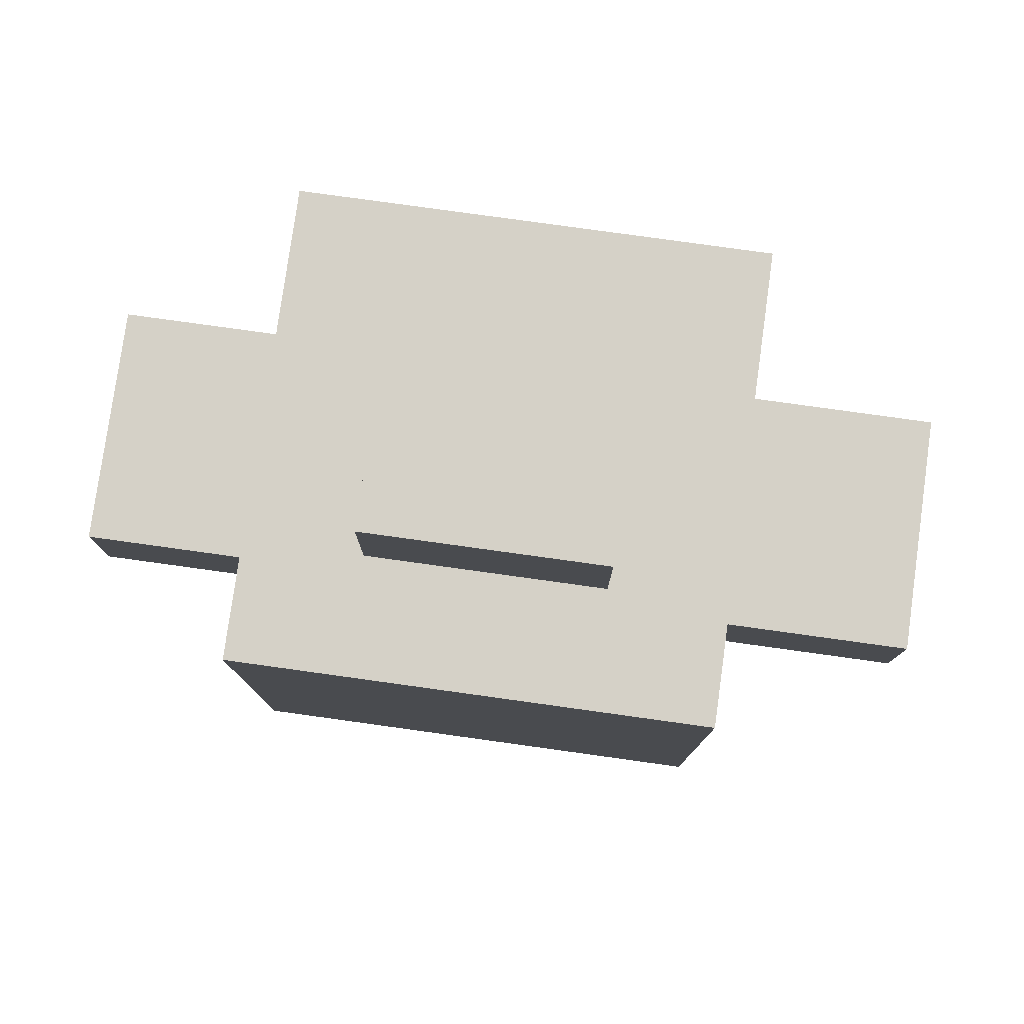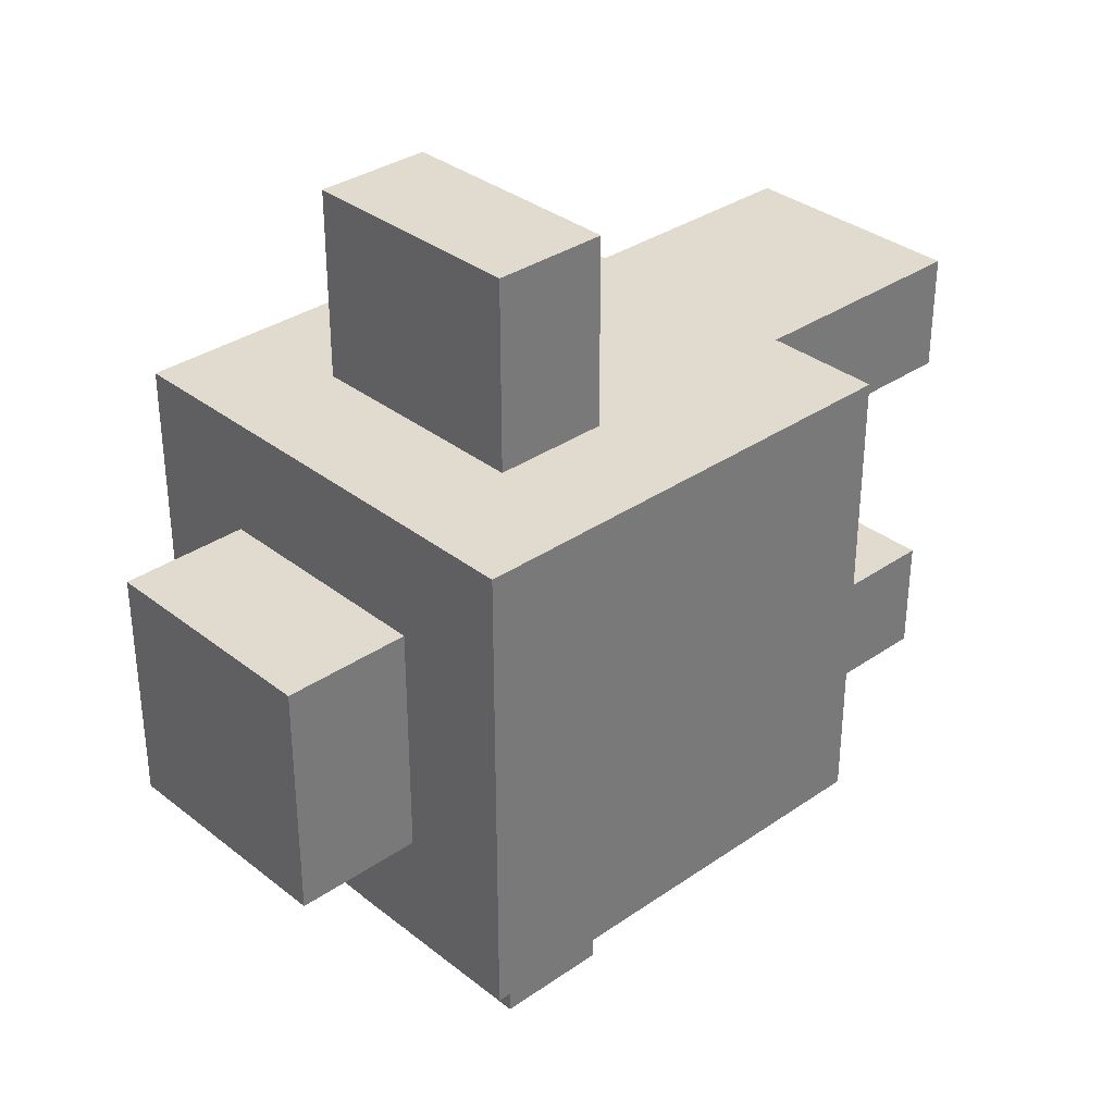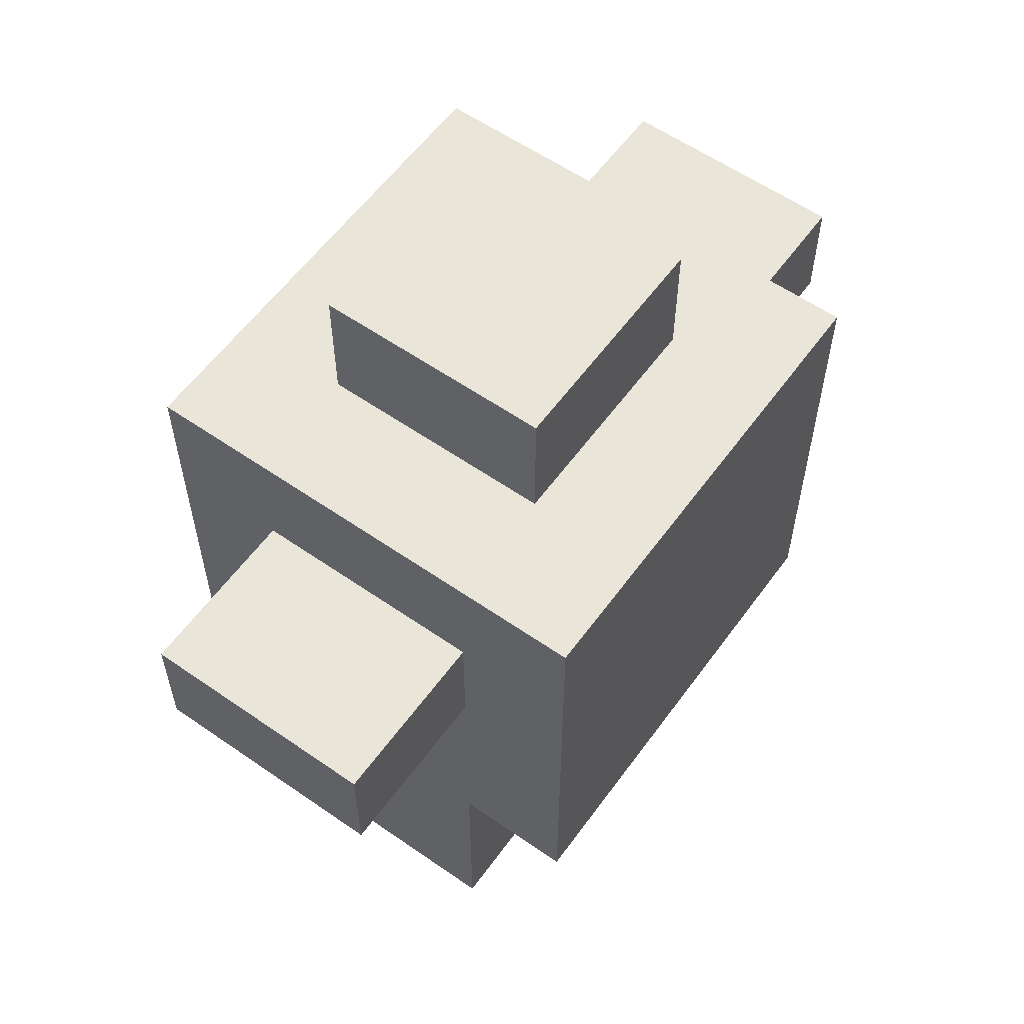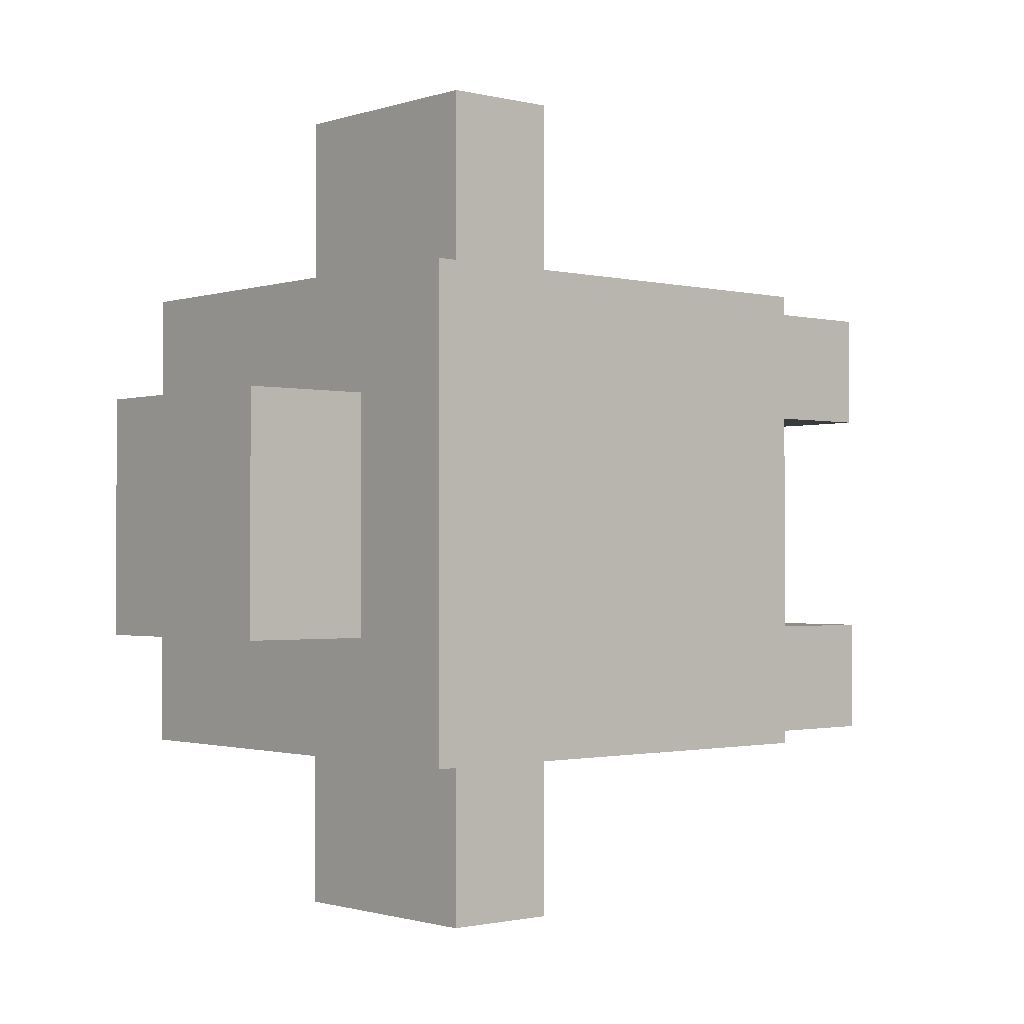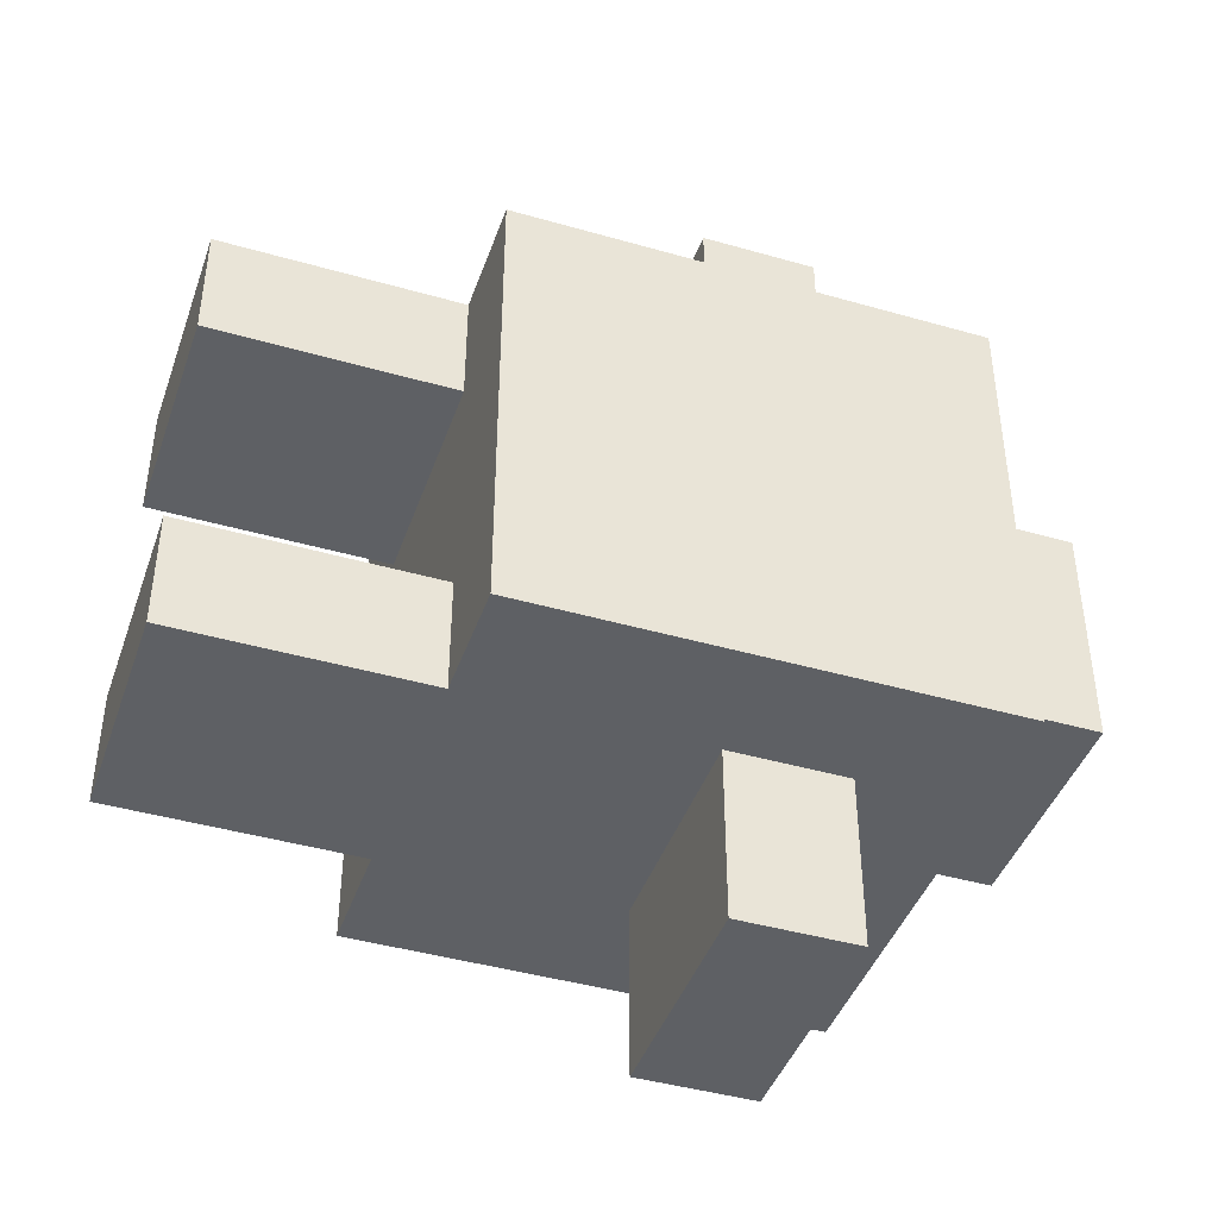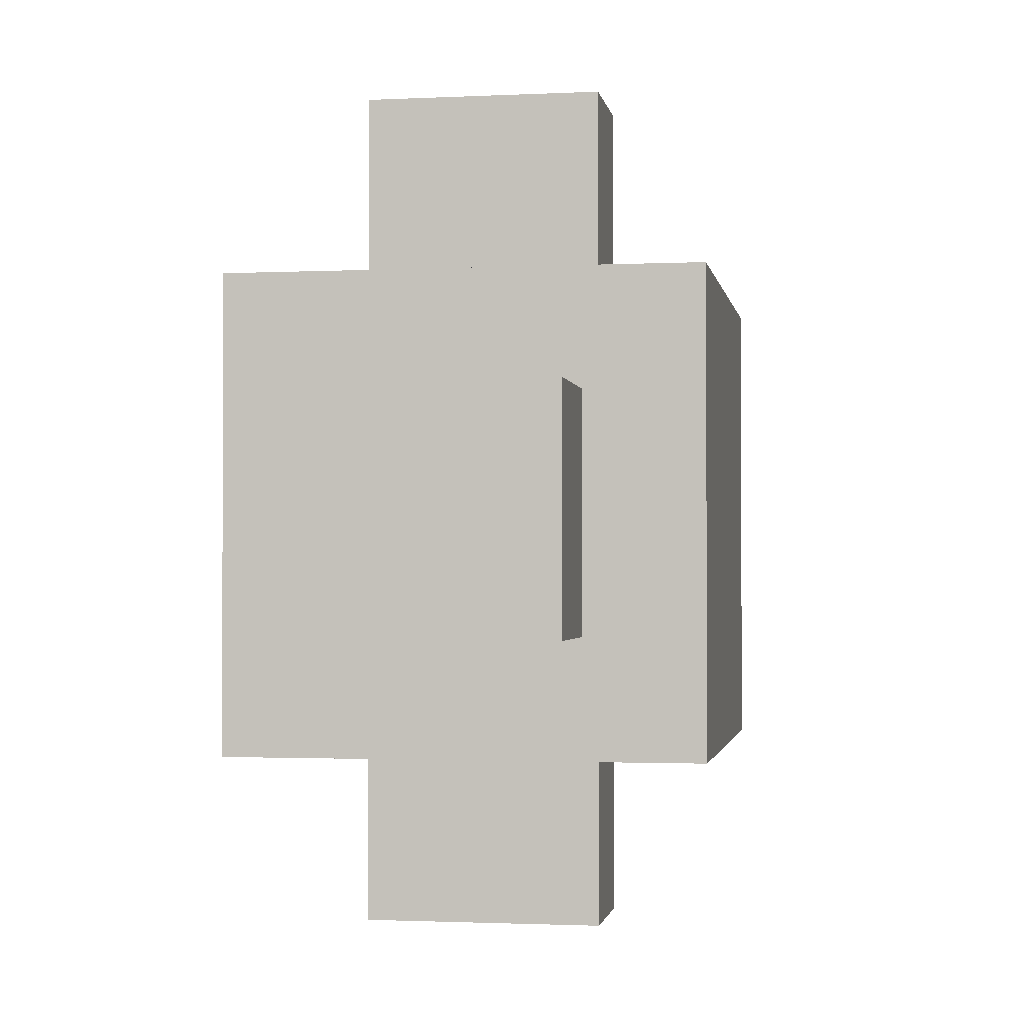
<metadata>
{"format":"obj","ext":"obj","renderer":"f3d","projection":"perspective","resolution":1024,"background":"white","views":[{"elev":79.1,"azim":-82.1,"up":"+Y"},{"elev":33.7,"azim":-133.2,"up":"+Z"},{"elev":58.4,"azim":-144.3,"up":"+Y"},{"elev":-1.3,"azim":-131.0,"up":"+Z"},{"elev":-43.0,"azim":71.2,"up":"+Z"},{"elev":-1.6,"azim":-170.3,"up":"+Z"}]}
</metadata>
<code>
g  Malha
v -0.5 -1 0.5
v -0.5 -1 1
v -1 -1 1
v -1 -1 0.5
v -0.5 1 0.5
v -1 1 0.5
v -1 1 1
v -0.5 1 1
v 1 0.5 0.5
v 1 1 0.5
v 1 1 1
v 1 0.5 1
v -0.5 0.5 1
v -1 0.5 1
v -1 0.5 -0.5
v -1 1 -0.5
v -1 1 -1
v -1 0.5 -1
v -0.5 -0.5 -1
v -0.5 -1 -1
v -1 -1 -1
v -1 -0.5 -1
v -0.5 0.5 -1
v -0.5 0 -1
v -1 0 -1
v 0 0.5 -1
v 0 0.5 -1
v -0.5 0.5 -1
v 0.5 -0.5 -1
v 0.5 -1 -1
v 0 -1 -1
v 0 -0.5 -1
v -1 -0.5 -0.5
v -1 0 -0.5
v -1 -0.5 0.5
v -1 0 0.5
v -1 0 0
v -1 -0.5 0
v -1 0.5 0.5
v -1 1 0
v -1 0.5 0
v -0.5 -0.5 1
v -0.5 0 1
v -1 0 1
v -1 -0.5 1
v 0.5 -0.5 1
v 0.5 0 1
v 0 0 1
v 0 -0.5 1
v 0.5 0.5 1
v 0.5 1 1
v -1e-06 1 1
v 0 0.5 1
v 1 -0.5 0.5
v 1 0 0.5
v 1 0 1
v 1 -0.5 1
v 1 -0.5 -0.5
v 1 0 -0.5
v 1 0 0
v 1 -0.5 0
v 1 0.5 -0.5
v 1 1 -0.5
v 1 1 1e-06
v 1 0.5 0
v 0.5 1 0.5
v 0 1 0.5
v 0.5 1.544 0.5
v 0 1.544 0.5
v -0.5 1 -0.5
v -0.5 1 0
v -0.5 -1 -0.5
v -0.5 -1 0
v -1 -1 0
v -1 -1 -0.5
v 0.5 -1 -0.5
v 0.5 -1 0
v 0 -1 0
v 0 -1 -0.5
v 0.5 -2.028 0.5
v 0.5 -2.028 1
v 0 -2.028 1
v -0.5 -2.028 1
v -0.5 -2.028 0.5
v 0 -2.028 0.5
v 0.5 -1 0.5
v 0 -1 0.5
v 1 -1 0
v 1 -1 0.5
v 1 -1 1
v 0.5 -1 1
v 0.5 -2.042 -1
v 0.5 -2.042 -0.5
v 0 -2.042 -0.5
v -0.5 -2.042 -0.5
v -0.5 -2.042 -1
v 0 -2.042 -1
v 1 -1 -1
v 1 -1 -0.5
v -0.5 1.544 0.5
v -0.5 1.544 0
v 0 1 -1
v -0.5 1 -1
v 0 1 -0.5
v 0.5 1 -0.5
v 0.5 1 0
v 1 1 -1
v 0.5 1 -1
v 0.5 1.544 -0.5
v 0 1.544 -0.5
v -0.5 1.544 -0.5
v 0.5 1.544 0
v 1 0 -1
v 1 0.5 -1
v 1 -0.5 -1
v 0.5 0 1.808
v 0.5 0.5 1.808
v -1e-06 0.5 1.808
v -0.5 0.5 1.808
v -0.5 0 1.808
v -1e-06 0 1.808
v 0 -1 1
v 0.5 0 -1
v 0 0 -1
v 0.5 0.5 -1
v -0.5 0 -1
v 0.5 0.5 -1.729
v 0.5 0 -1.729
v 0 0 -1.729
v -0.5 0 -1.729
v -0.5 0.5 -1.729
v 0 0.5 -1.729
v 0.5 0.5 -1
v 0.5 0 -1
v 0 0 -1
f 1 2 3 4
f 5 6 7 8
f 9 10 11 12
f 13 8 7 14
f 15 16 17 18
f 19 20 21 22
f 23 24 25 18
f 23 26 27 28
f 29 30 31 32
f 33 34 25 22
f 35 36 37 38
f 39 6 40 41
f 42 43 44 45
f 46 47 48 49
f 50 51 52 53
f 54 55 56 57
f 58 59 60 61
f 62 63 64 65
f 66 67 52 51
f 67 66 68 69
f 70 16 40 71
f 72 73 74 75
f 76 77 78 79
f 80 81 82 83 84 85
f 77 86 87 78
f 88 89 86 77
f 89 90 91 86
f 92 93 94 95 96 97
f 98 99 76 30
f 99 88 77 76
f 20 72 75 21
f 72 20 96 95
f 79 78 73 72
f 71 5 100 101
f 102 103 70 104
f 103 17 16 70
f 63 105 106 64
f 107 108 105 63
f 108 102 104 105
f 10 66 51 11
f 64 106 66 10
f 109 110 111 101 100 69 68 112
f 59 62 65 60
f 113 114 62 59
f 114 107 63 62
f 99 58 61 88
f 98 115 58 99
f 115 113 59 58
f 89 54 57 90
f 88 61 54 89
f 61 60 55 54
f 116 117 118 119 120 121
f 56 12 50 47
f 12 11 51 50
f 91 46 49 122
f 90 57 46 91
f 57 56 47 46
f 2 42 45 3
f 122 49 42 2
f 49 48 43 42
f 36 39 41 37
f 44 14 39 36
f 14 7 6 39
f 4 35 38 74
f 3 45 35 4
f 45 44 36 35
f 75 33 22 21
f 74 38 33 75
f 38 37 34 33
f 123 29 32 124
f 113 115 29 123
f 115 98 30 29
f 108 125 26 102
f 107 114 125 108
f 114 113 123 125
f 103 23 18 17
f 102 26 23 103
f 24 23 28 126
f 24 19 22 25
f 124 32 19 24
f 32 31 20 19
f 34 15 18 25
f 37 41 15 34
f 41 40 16 15
f 43 13 14 44
f 47 50 117 116
f 53 52 8 13
f 55 9 12 56
f 60 65 9 55
f 65 64 10 9
f 67 5 8 52
f 104 70 111 110
f 71 40 6 5
f 73 1 4 74
f 78 87 1 73
f 86 91 81 80
f 106 105 109 112
f 70 71 101 111
f 66 106 112 68
f 105 104 110 109
f 5 67 69 100
f 13 43 120 119
f 48 47 116 121
f 50 53 118 117
f 43 48 121 120
f 53 13 119 118
f 127 128 129 130 131 132
f 27 133 127 132
f 125 123 134 133
f 123 124 135 134
f 124 24 126 135
f 26 125 133 27
f 28 27 132 131
f 135 126 130 129
f 126 28 131 130
f 133 134 128 127
f 134 135 129 128
f 1 87 85 84
f 122 2 83 82
f 87 86 80 85
f 2 1 84 83
f 91 122 82 81
f 31 30 92 97
f 20 31 97 96
f 30 76 93 92
f 76 79 94 93
f 79 72 95 94

</code>
